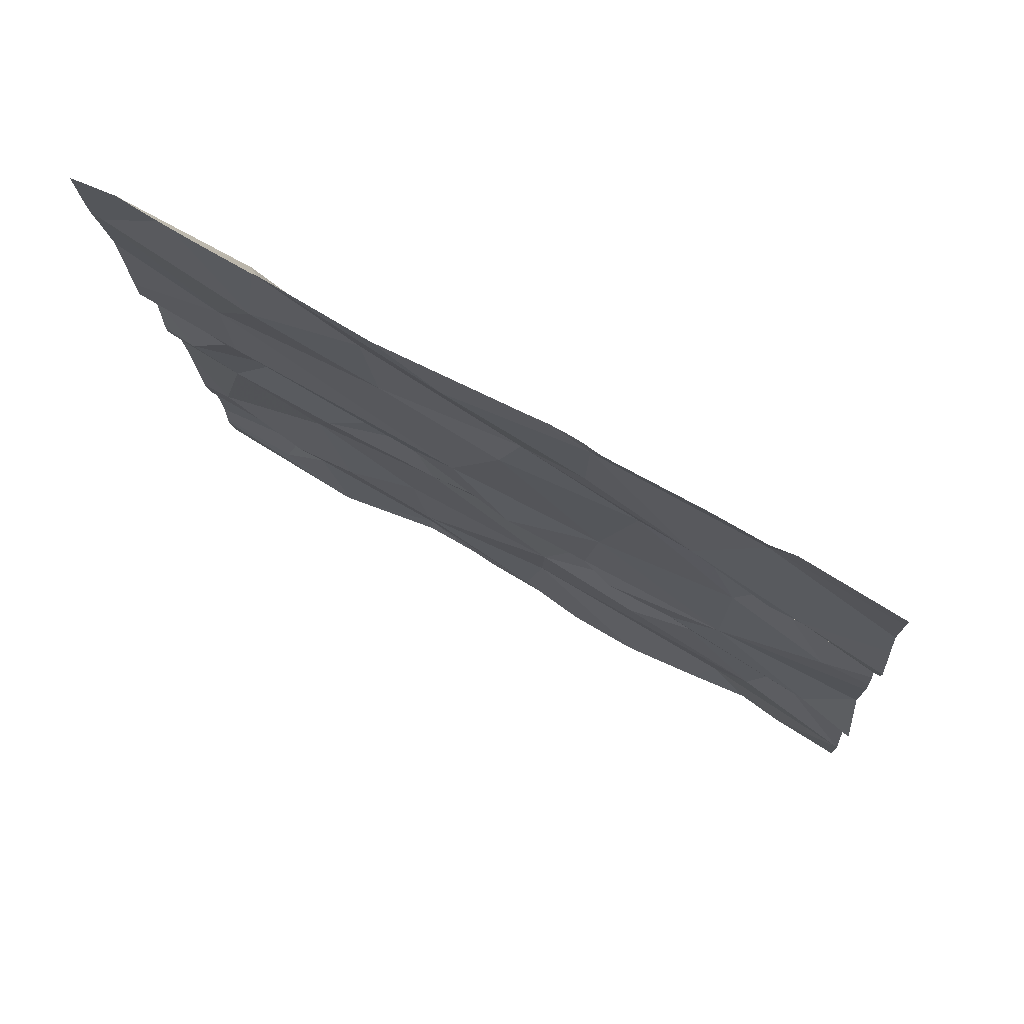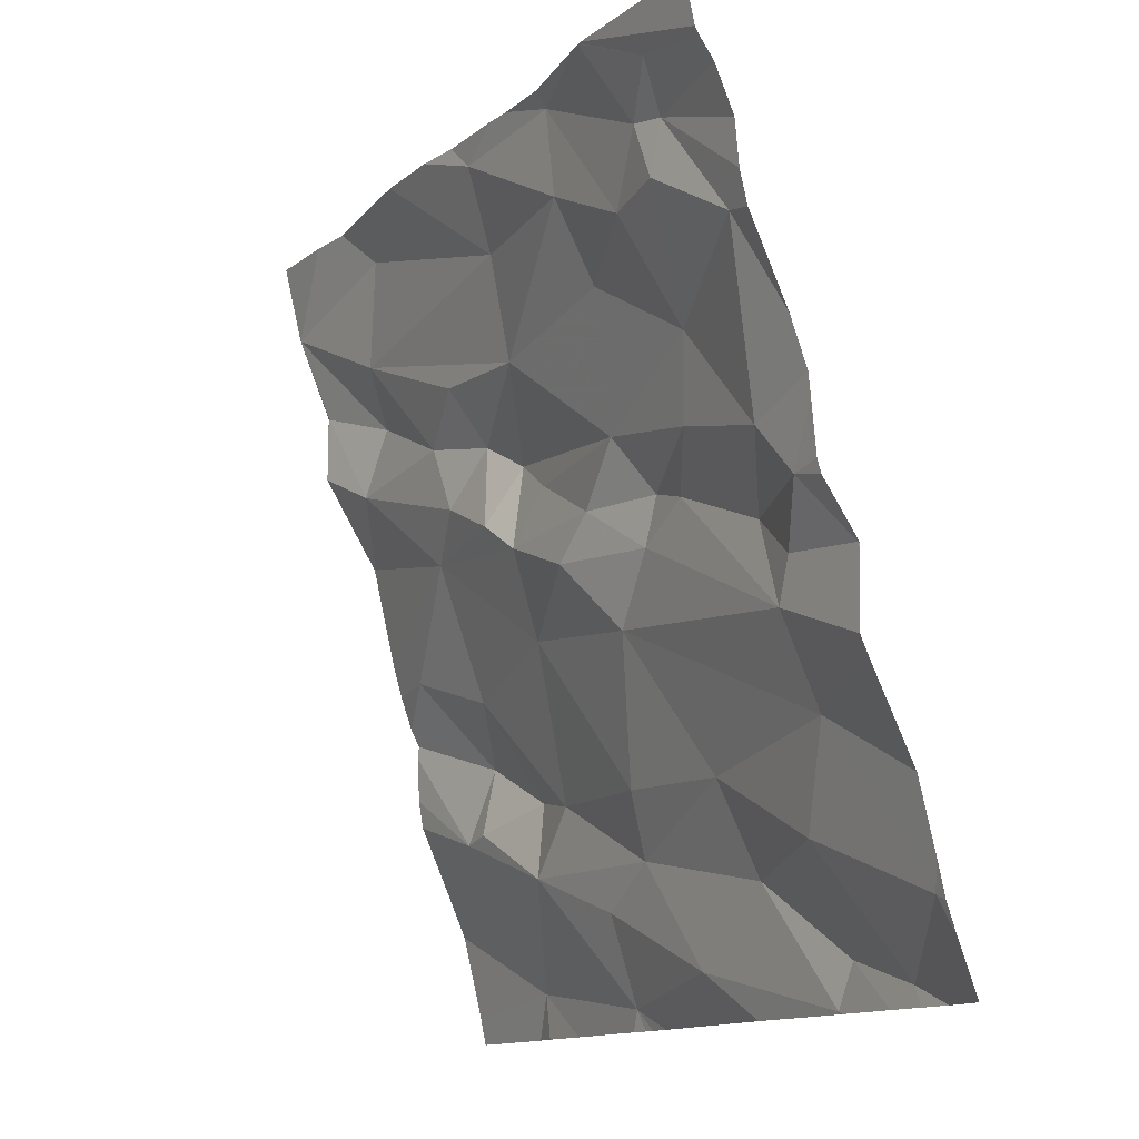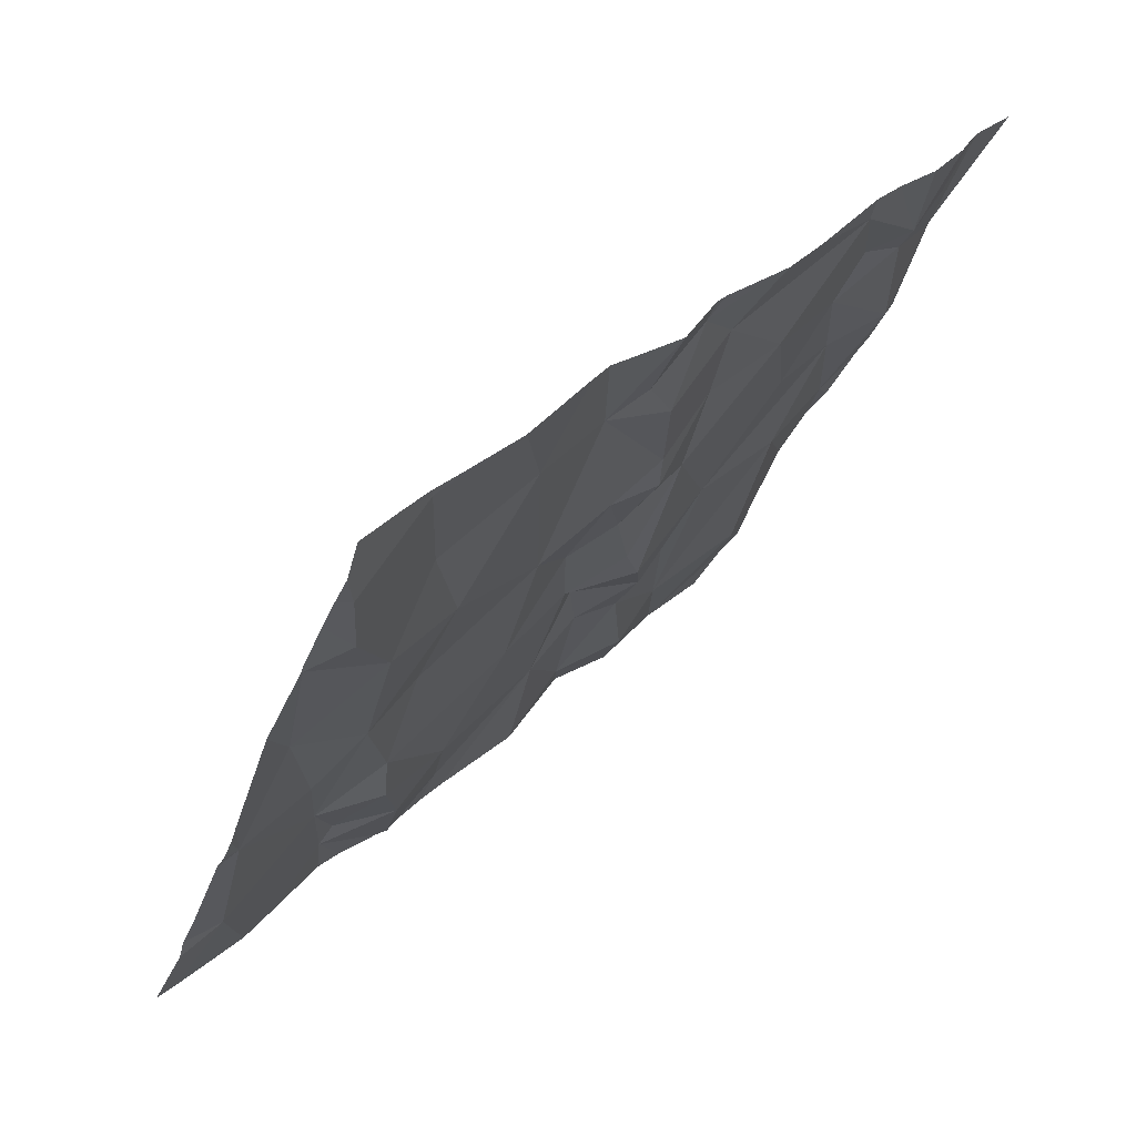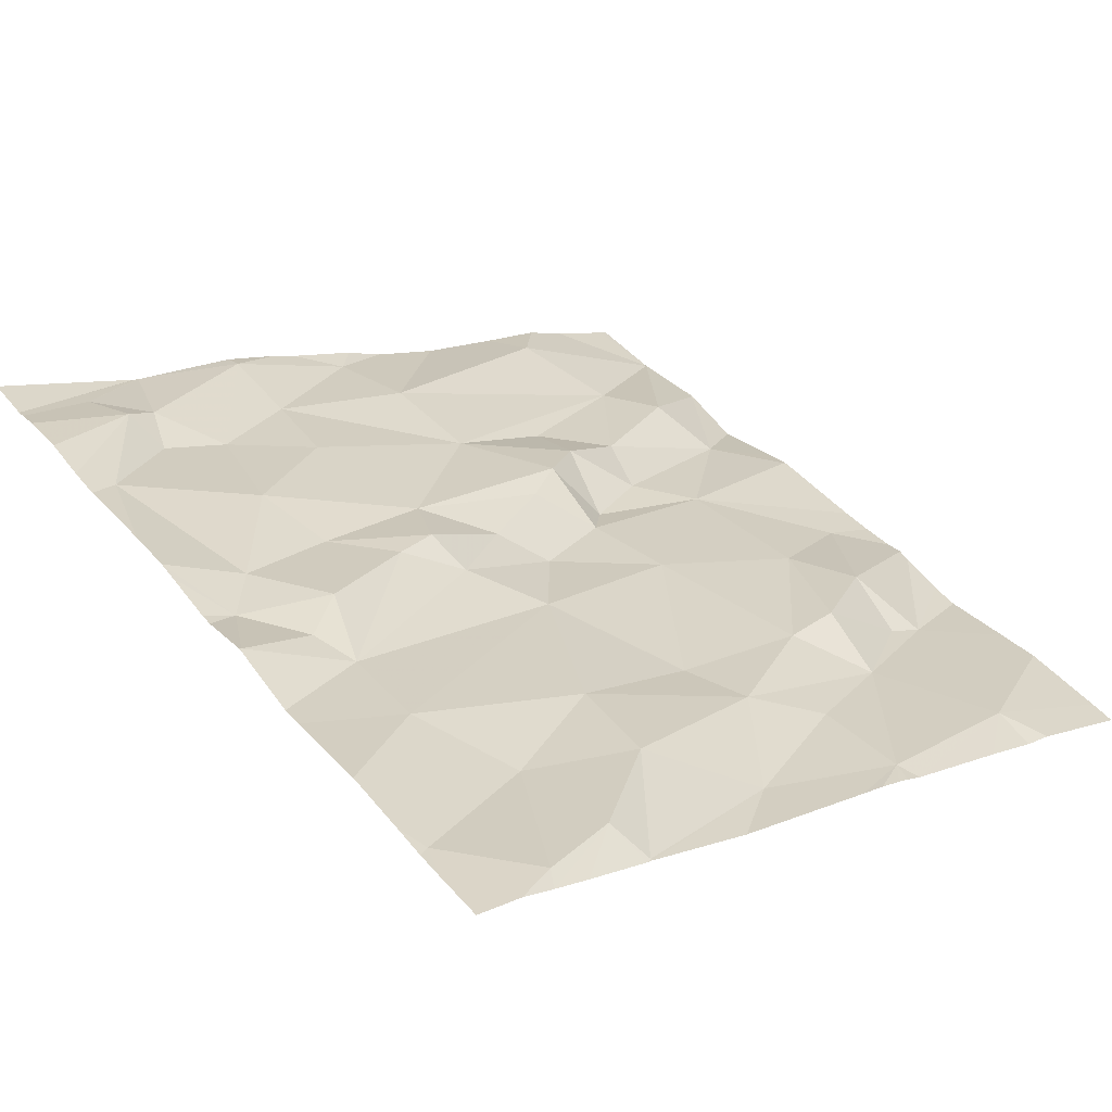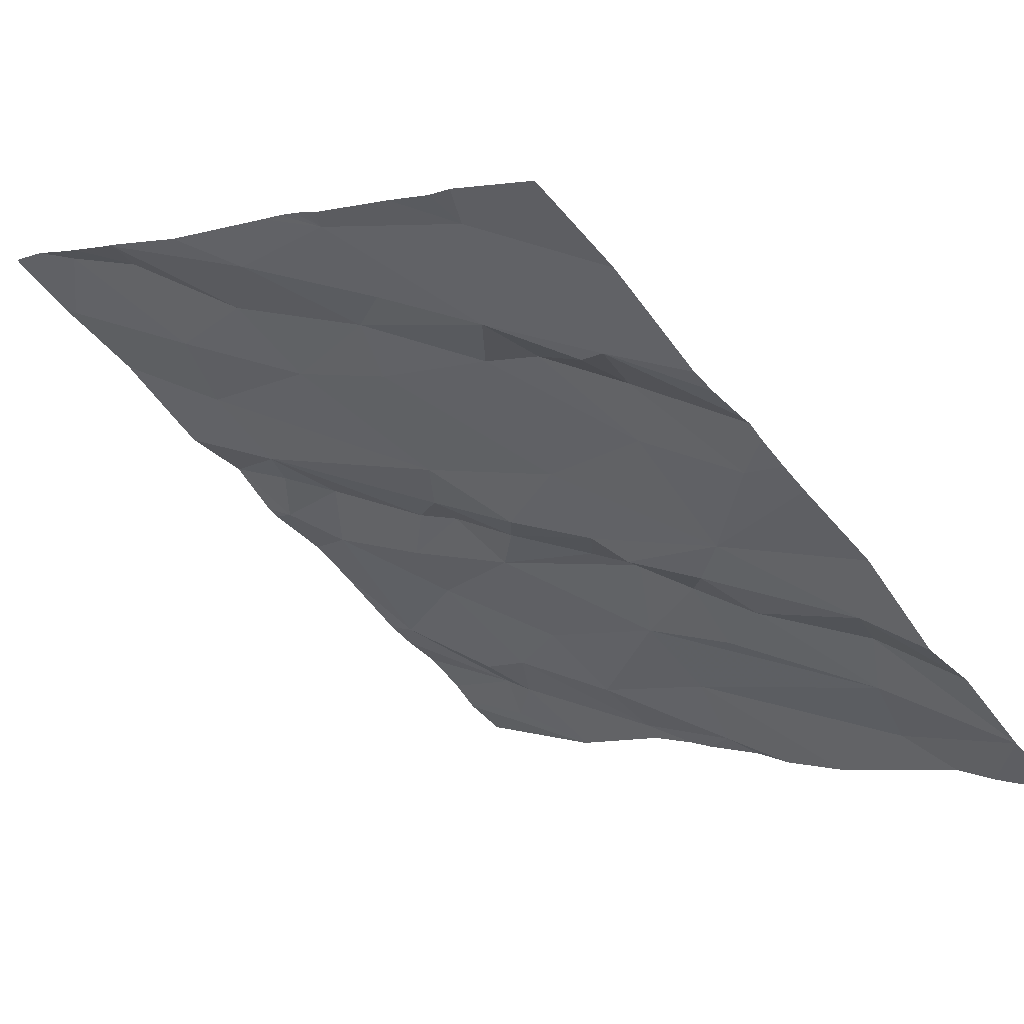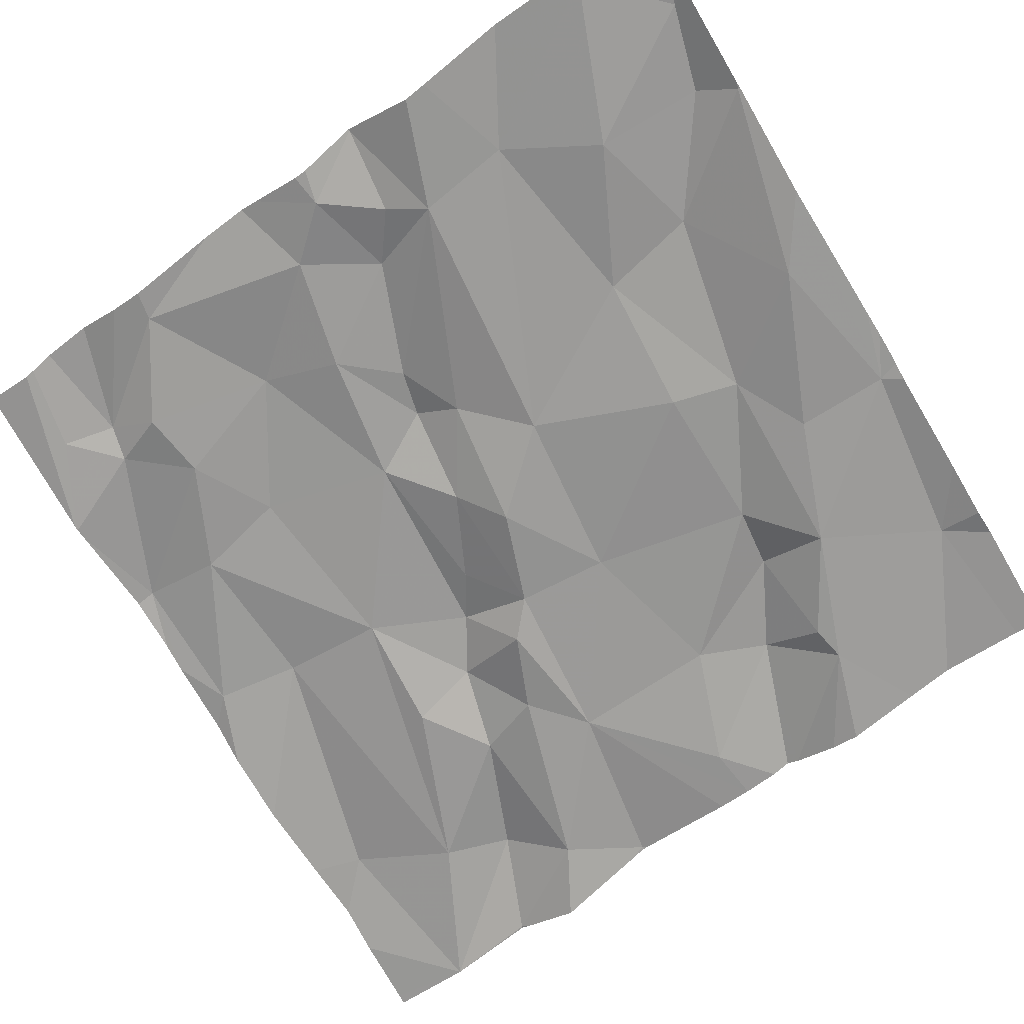
<metadata>
{"format":"obj","ext":"obj","renderer":"f3d","projection":"perspective","resolution":1024,"background":"white","views":[{"elev":-0.5,"azim":-86.7,"up":"+Z"},{"elev":78.4,"azim":-91.9,"up":"+Y"},{"elev":35.4,"azim":-38.4,"up":"+Y"},{"elev":53.3,"azim":-125.4,"up":"+Z"},{"elev":-39.8,"azim":-50.4,"up":"+Z"},{"elev":-39.1,"azim":-144.6,"up":"+Z"}]}
</metadata>
<code>
v -88.28 308.1 505.8
v -88.28 307.9 505.7
v -88.28 307.9 505.7
v -88.25 307.8 505.6
v -88.28 307.8 505.7
v -88.28 308.2 505.8
v -88.28 308.3 505.9
v -88.28 308.3 505.9
v -88.28 308.4 505.9
v -88.28 307.8 505.6
v -88.28 307.8 505.6
v -88.23 308.2 505.9
v -88.28 308.2 505.8
v -88.28 308.2 505.8
v -88.28 307.6 505.5
v -88.28 307.7 505.6
v -88.22 307.6 505.5
v -88.17 308.4 505.9
v -88.26 308.3 505.9
v -88.22 308 505.7
v -88.28 307.6 505.5
v -87.58 308.4 505.8
v -88 307.8 505.6
v -88.09 307.7 505.5
v -88.09 307.9 505.7
v -88.14 307.8 505.6
v -87.68 308 505.6
v -87.61 308.1 505.6
v -87.63 307.9 505.5
v -87.83 308 505.6
v -87.81 307.8 505.5
v -88.01 307.9 505.6
v -88.01 308.1 505.7
v -88.13 308.1 505.8
v -87.82 308.4 505.9
v -87.98 308.3 505.8
v -87.86 308.3 505.8
v -88.1 308.2 505.8
v -87.33 308.1 505.6
v -87.48 307.9 505.5
v -87.45 308.1 505.6
v -87.23 308.1 505.6
v -87.42 307.5 505.3
v -87.69 308.1 505.7
v -87.75 308.1 505.7
v -87.74 308 505.6
v -87.69 307.8 505.5
v -87.43 307.5 505.3
v -87.4 308.2 505.6
v -87.31 308.3 505.7
v -87.32 308.3 505.7
v -87.26 308.3 505.7
v -87.59 307.8 505.5
v -87.54 308.2 505.7
v -87.64 308.2 505.7
v -87.76 308.3 505.8
v -87.71 308.1 505.7
v -87.81 308.3 505.8
v -87.74 308.4 505.8
v -87.67 308.3 505.8
v -87.46 308.4 505.8
v -87.51 307.5 505.3
v -87.38 308.3 505.7
v -87.99 307.7 505.5
v -87.93 307.6 505.5
v -87.94 308.4 505.9
v -87.64 307.5 505.3
v -87.55 307.8 505.5
v -87.66 307.8 505.5
v -87.81 307.5 505.4
v -87.91 308.4 505.9
v -88.22 308.4 505.9
v -88.05 308.4 505.9
v -87.37 308.4 505.8
v -87.47 308.4 505.8
v -88.03 307.6 505.4
v -87.31 308.4 505.7
v -88.28 308.4 506
v -87.82 308.4 505.9
v -87.42 307.5 505.3
v -87.61 307.5 505.3
v -88.19 308.4 505.9
v -87.31 307.5 505.2
v -87.64 307.5 505.3
v -88.25 307.5 505.4
v -87.67 307.7 505.4
v -87.39 307.6 505.3
v -87.34 307.9 505.5
v -87.55 307.5 505.3
v -87.62 307.7 505.4
v -87.85 307.6 505.5
v -88.02 307.6 505.5
v -88.08 307.5 505.4
v -87.99 307.5 505.4
v -87.24 307.9 505.5
v -87.47 307.8 505.4
v -87.26 307.7 505.3
v -87.53 307.7 505.4
v -88.27 307.5 505.4
v -87.47 307.6 505.3
v -87.2 308.2 505.6
v -87.2 308.2 505.6
v -87.2 308.1 505.6
v -87.2 308.2 505.6
v -87.2 308.2 505.6
v -87.83 308.4 505.9
v -87.82 308.4 505.9
v -87.2 307.5 505.2
v -87.2 307.6 505.3
v -87.2 307.9 505.4
v -87.2 307.9 505.4
v -87.2 307.8 505.4
v -87.2 307.7 505.3
v -87.2 307.6 505.3
v -87.2 308 505.5
v -87.2 308 505.5
v -87.81 307.5 505.3
v -87.77 307.5 505.3
v -87.86 307.5 505.4
v -88.28 307.5 505.4
v -87.9 307.5 505.4
v -87.88 307.5 505.4
v -87.96 307.5 505.4
v -87.64 307.5 505.3
v -87.42 307.5 505.3
v -87.31 307.5 505.2
v -87.31 307.5 505.2
v -88.14 307.5 505.4
v -87.2 307.5 505.2
v -88.18 308.4 505.9
v -88.14 308.4 505.9
v -87.73 308.4 505.8
v -87.75 308.4 505.8
v -87.64 308.4 505.8
v -87.67 308.4 505.8
v -87.27 308.4 505.7
v -87.28 308.4 505.7
v -87.42 308.4 505.8
v -87.27 308.4 505.7
v -87.2 308.4 505.7
f 2 4 1
f 3 4 2
f 7 12 8
f 5 4 3
f 10 4 5
f 6 14 12
f 16 17 11
f 11 4 10
f 9 19 18
f 8 19 9
f 1 20 13
f 13 14 6
f 15 17 16
f 21 17 15
f 64 23 24
f 24 23 25
f 20 4 26
f 23 32 25
f 4 24 26
f 24 25 26
f 47 27 46
f 101 42 102
f 37 36 30
f 57 55 56
f 37 35 106
f 40 88 39
f 44 27 28
f 46 30 31
f 29 53 28
f 27 29 28
f 31 30 32
f 25 32 33
f 4 20 1
f 25 34 20
f 25 20 26
f 33 34 25
f 33 32 30
f 31 32 23
f 40 41 28
f 6 12 7
f 12 19 8
f 9 18 72
f 12 38 19
f 38 36 18
f 36 37 71
f 38 12 34
f 12 14 34
f 19 38 18
f 36 38 33
f 20 34 14
f 39 41 40
f 119 70 65
f 44 45 27
f 46 27 45
f 30 46 45
f 29 27 47
f 41 39 49
f 41 49 54
f 51 63 50
f 50 49 42
f 52 51 50
f 52 50 101
f 28 53 40
f 54 49 63
f 55 28 54
f 57 45 44
f 28 41 54
f 28 55 44
f 30 45 37
f 61 60 54
f 56 58 37
f 59 35 58
f 55 60 56
f 37 57 56
f 59 58 56
f 56 60 59
f 37 45 57
f 59 60 134
f 79 59 133
f 18 36 73
f 60 61 22
f 37 58 35
f 137 104 139
f 133 59 132
f 77 52 137
f 60 55 54
f 75 51 138
f 17 24 4
f 17 4 11
f 61 63 51
f 57 44 55
f 63 49 50
f 36 33 30
f 34 33 38
f 63 61 54
f 20 14 13
f 39 42 49
f 132 59 135
f 40 96 87
f 64 65 91
f 65 64 92
f 86 89 90
f 89 67 81
f 69 90 68
f 69 68 53
f 42 39 95
f 69 53 47
f 131 18 73
f 86 70 117
f 99 21 120
f 65 76 121
f 119 65 122
f 130 18 131
f 107 35 79
f 79 35 59
f 83 80 125
f 118 86 117
f 67 86 118
f 117 70 119
f 88 40 87
f 83 97 87
f 98 90 89
f 91 65 70
f 23 64 91
f 69 47 86
f 31 86 47
f 92 76 65
f 93 17 128
f 24 17 76
f 24 92 64
f 111 88 112
f 87 96 98
f 112 97 113
f 97 83 109
f 80 83 100
f 86 91 70
f 96 40 68
f 53 68 40
f 95 39 88
f 46 31 47
f 68 90 98
f 78 9 72
f 66 36 71
f 76 92 24
f 89 86 67
f 98 96 68
f 87 97 88
f 42 95 115
f 48 80 62
f 53 29 47
f 100 89 80
f 23 91 31
f 86 90 69
f 31 91 86
f 87 100 83
f 80 89 62
f 100 87 98
f 89 100 98
f 101 50 42
f 43 80 48
f 102 42 103
f 73 36 66
f 103 42 116
f 104 52 101
f 62 89 81
f 104 105 136
f 75 61 51
f 81 67 84
f 84 67 124
f 108 83 126
f 109 83 108
f 22 61 75
f 110 95 111
f 94 76 93
f 93 76 17
f 111 95 88
f 112 88 97
f 74 51 77
f 113 97 114
f 114 97 109
f 85 17 99
f 99 17 21
f 115 95 110
f 116 42 115
f 77 51 52
f 121 76 123
f 122 65 121
f 71 37 106
f 106 35 107
f 123 76 94
f 124 67 118
f 125 80 43
f 82 18 130
f 126 83 127
f 127 83 125
f 72 18 82
f 128 17 85
f 129 108 126
f 134 60 22
f 135 59 134
f 136 105 140
f 137 52 104
f 138 51 74
f 139 104 136

</code>
